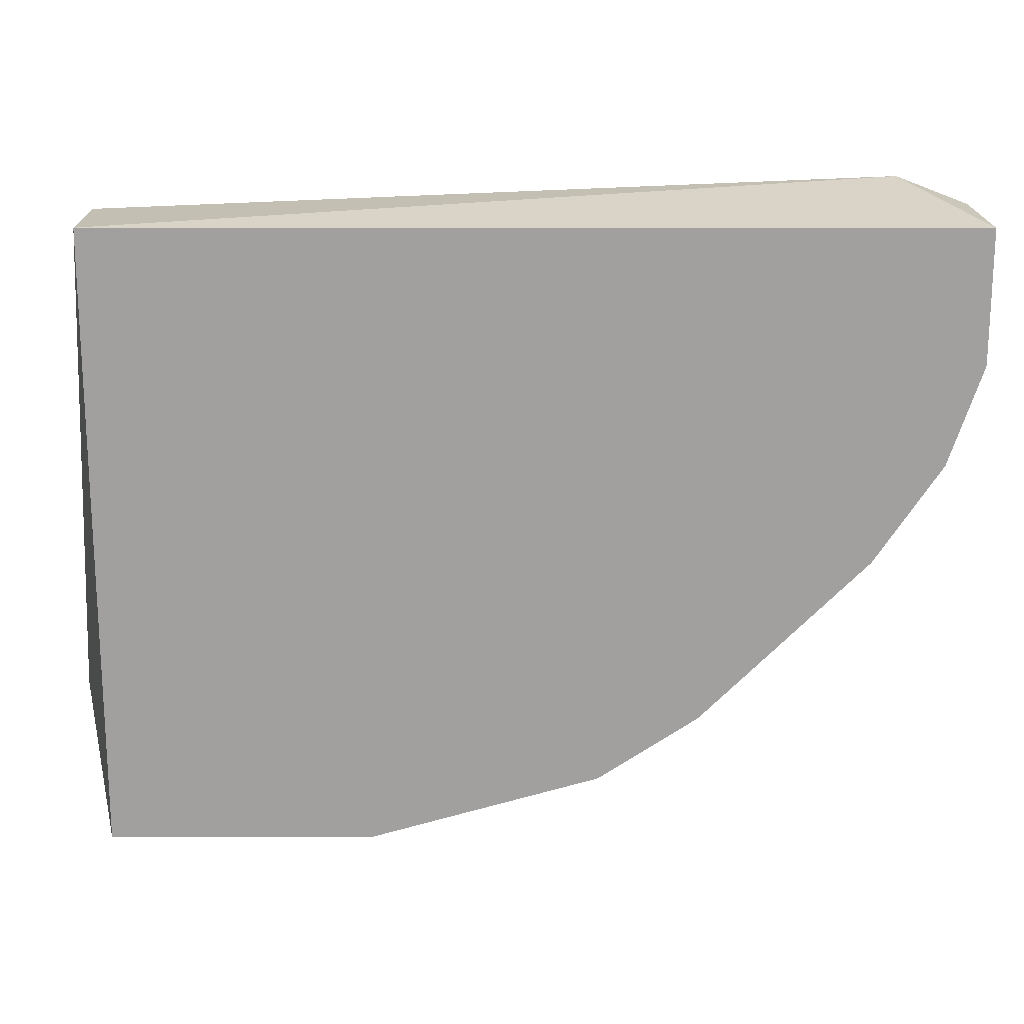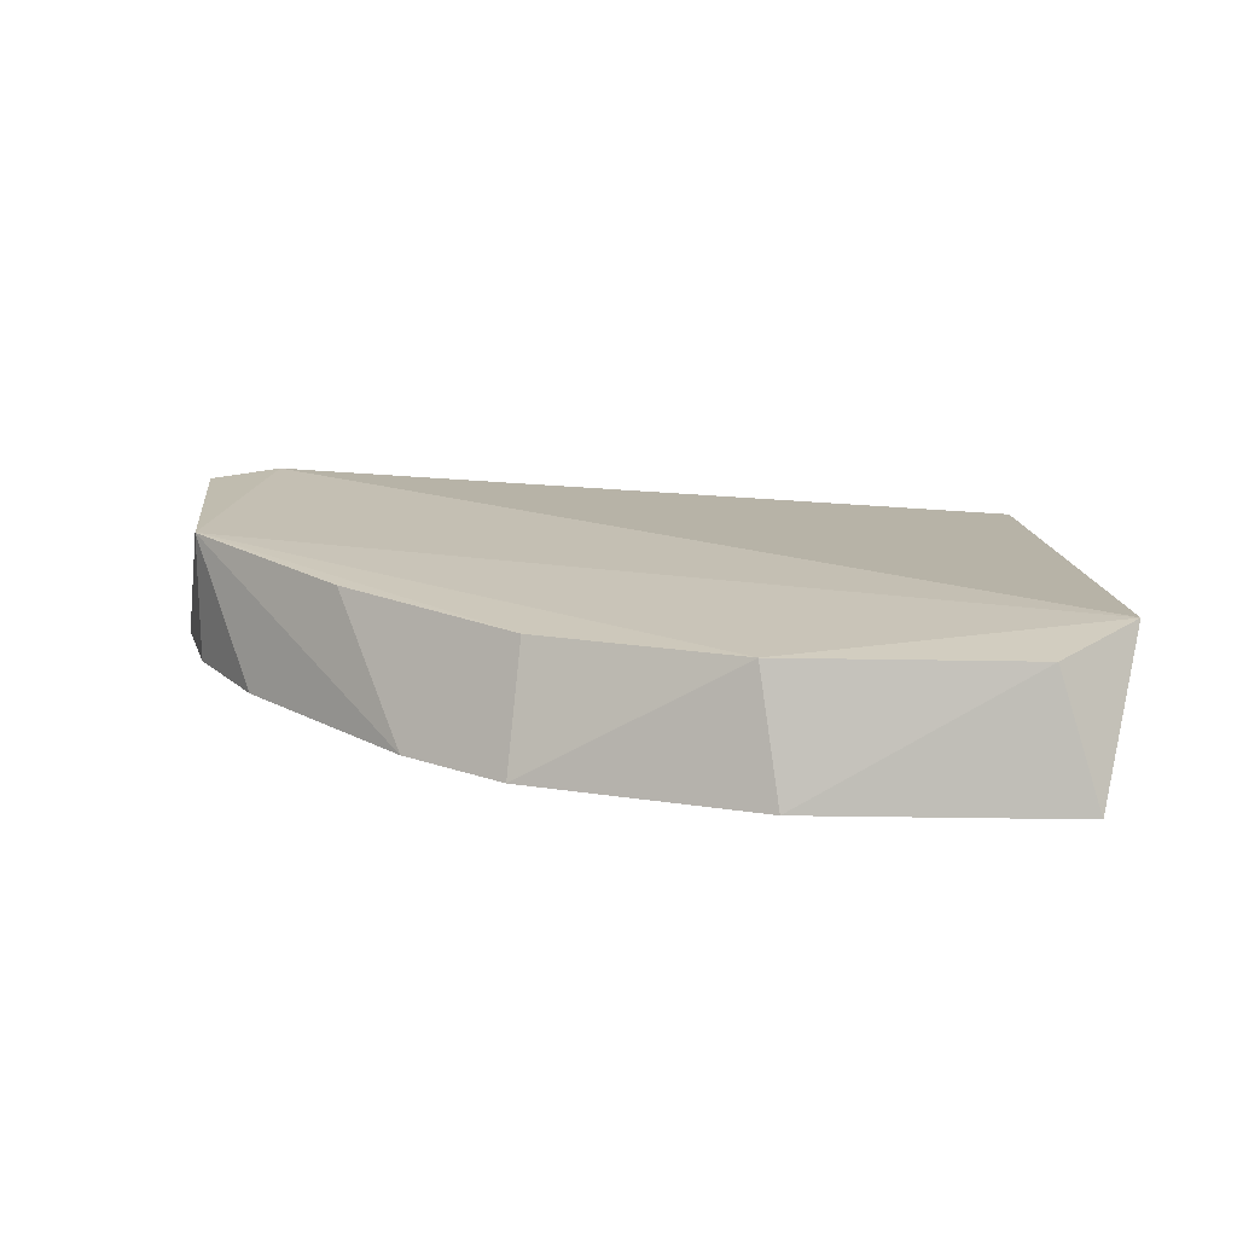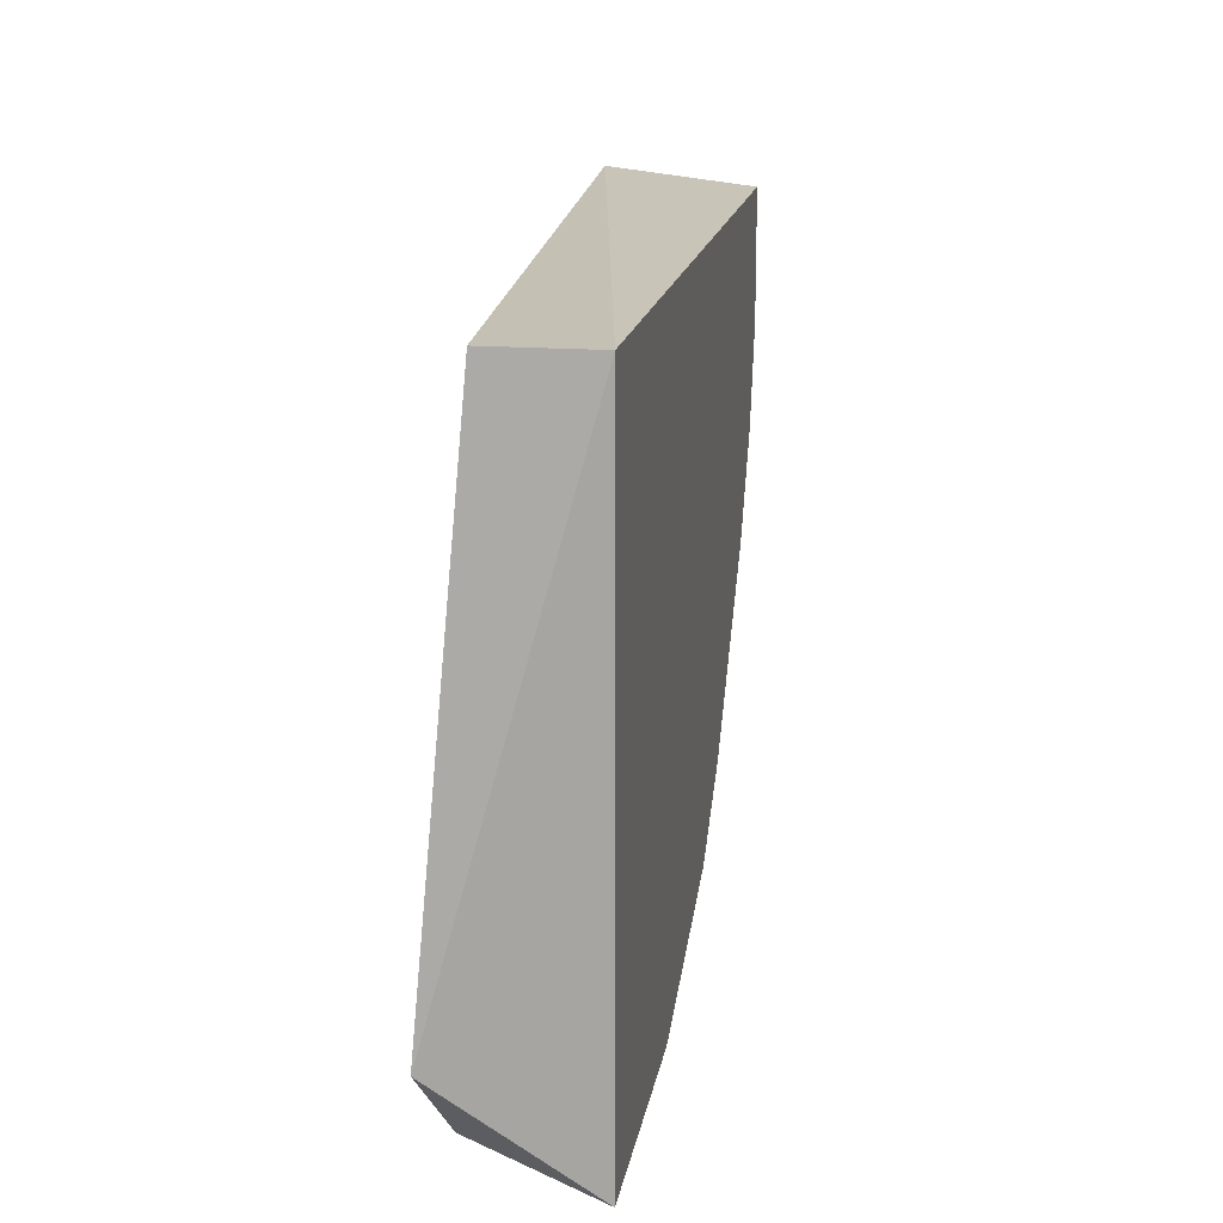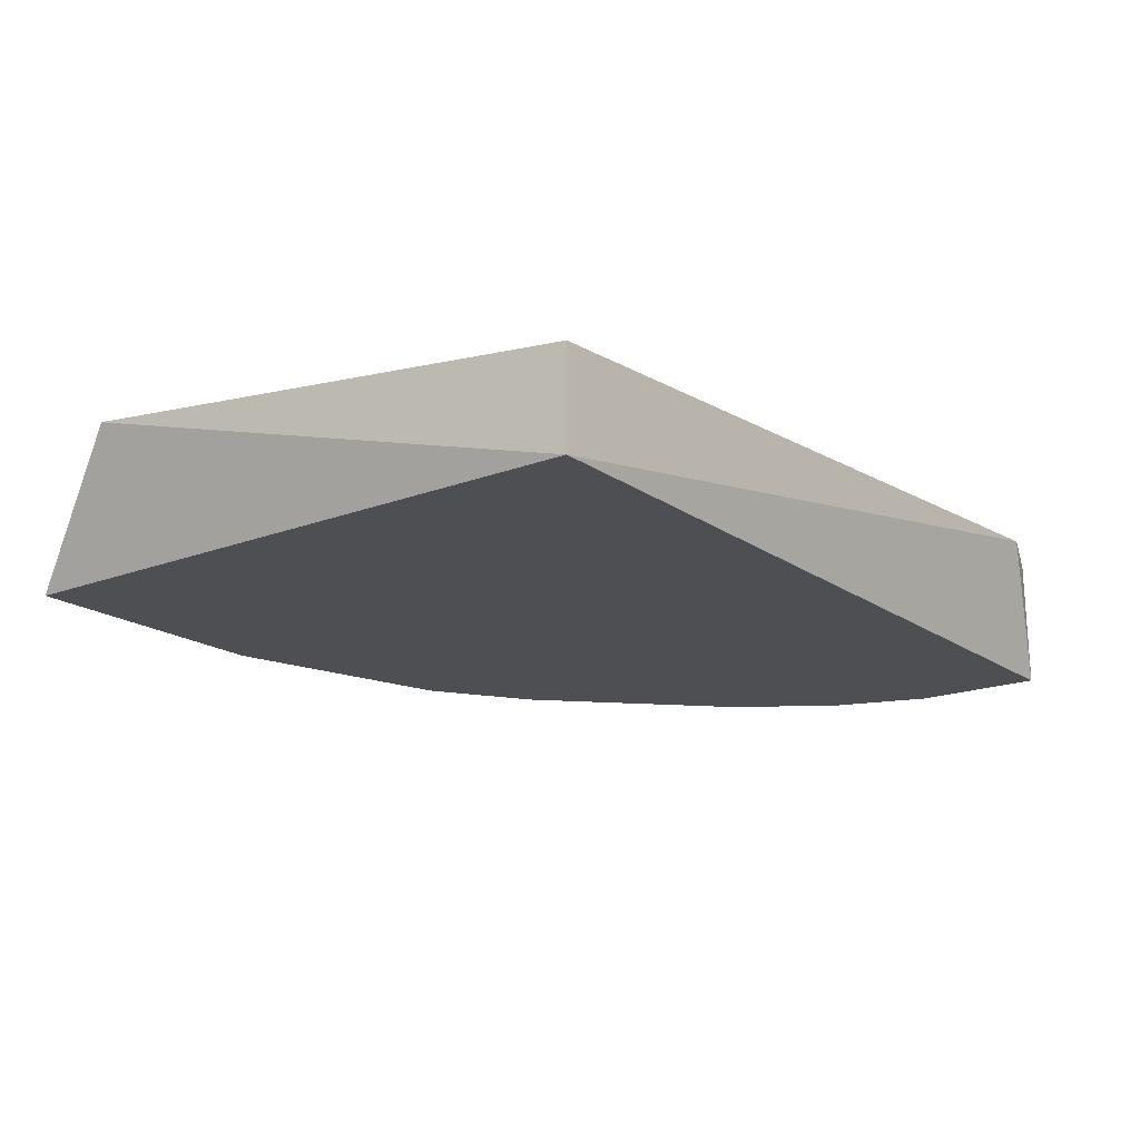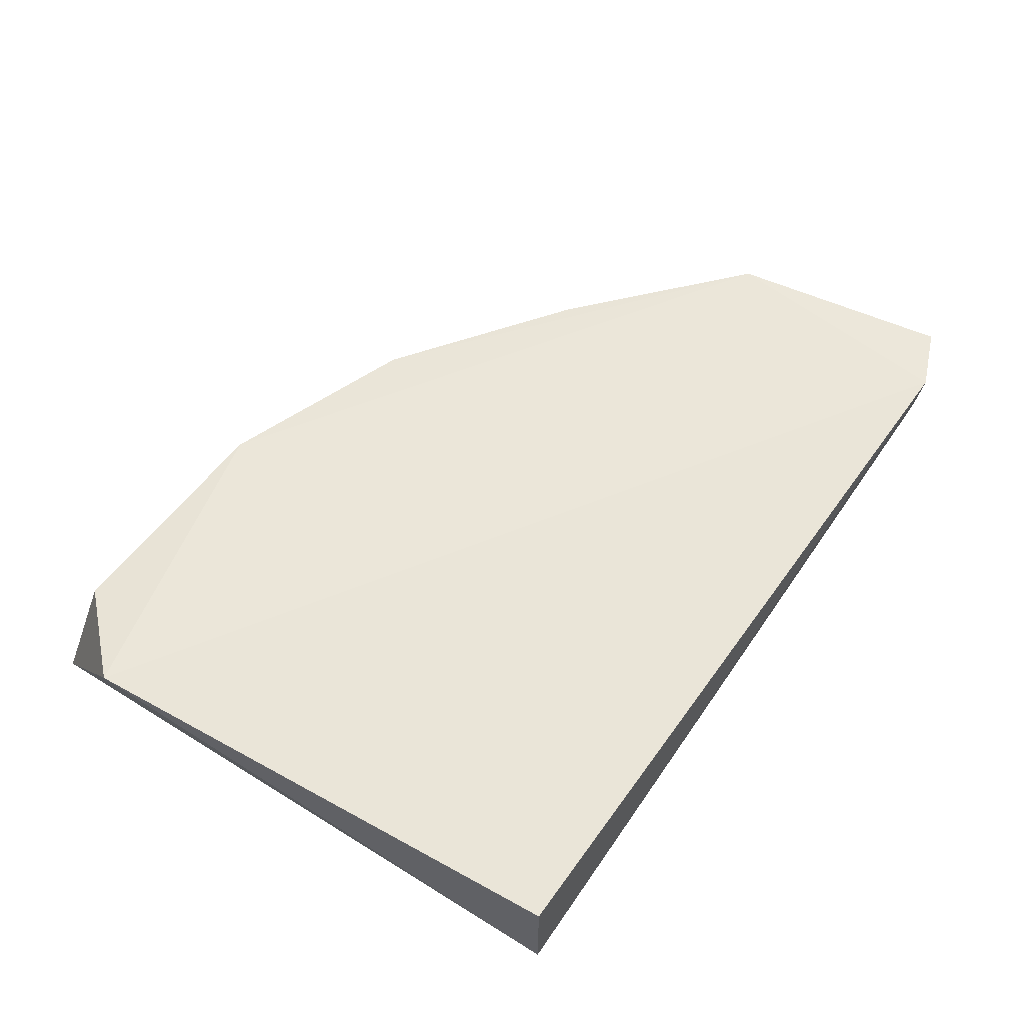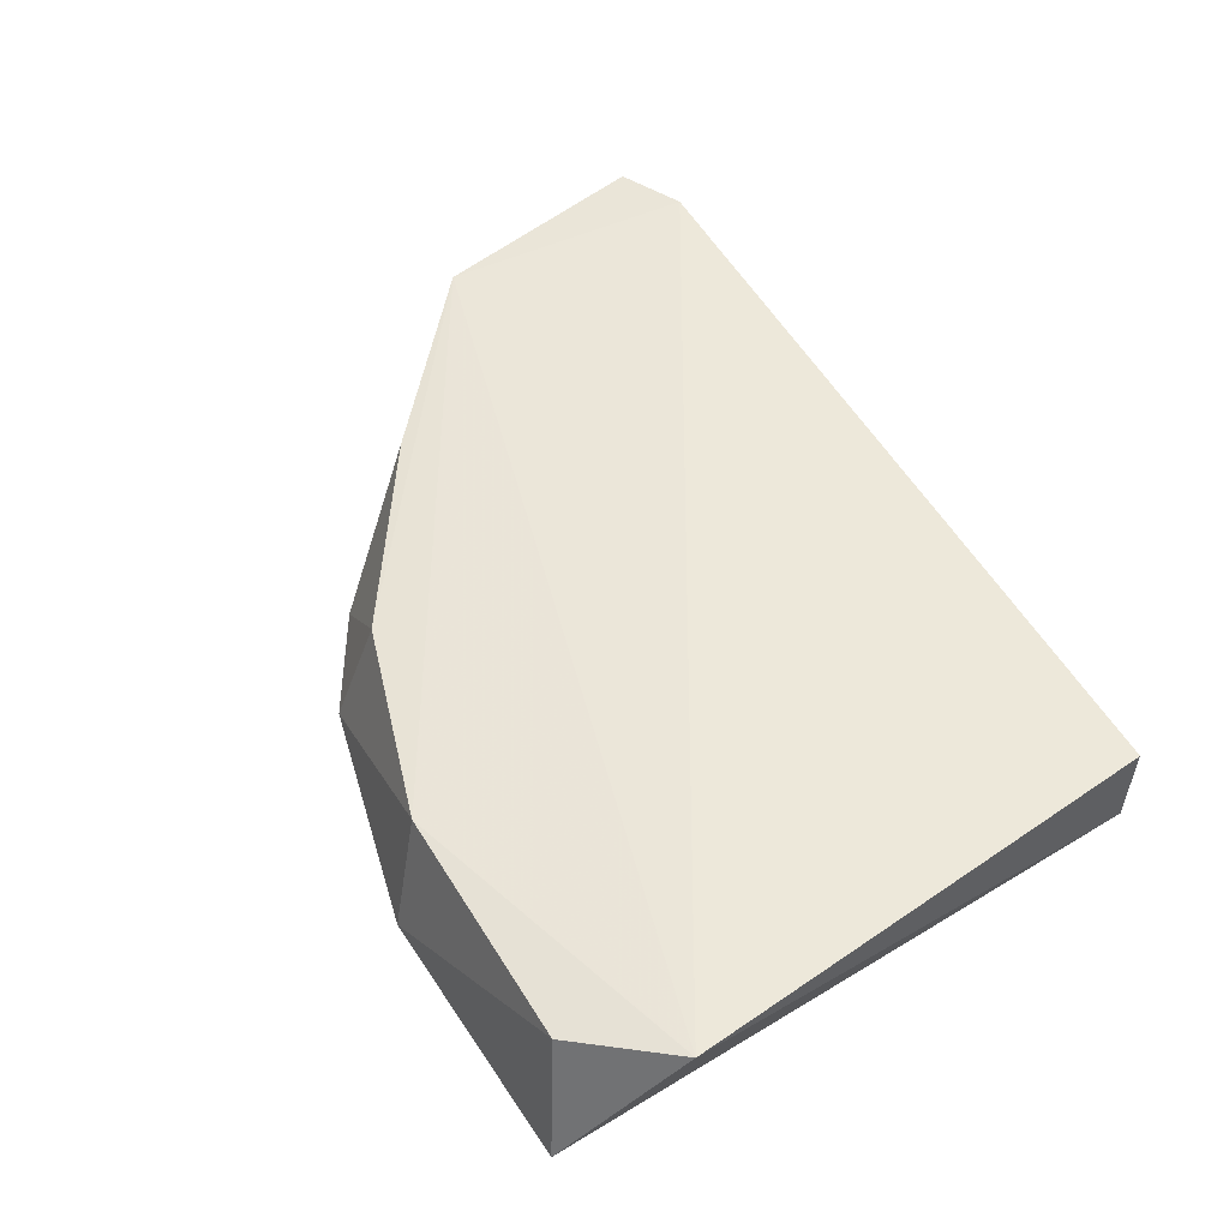
<metadata>
{"format":"obj","ext":"obj","renderer":"f3d","projection":"perspective","resolution":1024,"background":"white","views":[{"elev":18.1,"azim":0.1,"up":"+Z"},{"elev":16.8,"azim":-178.1,"up":"+Y"},{"elev":16.5,"azim":-80.7,"up":"+Z"},{"elev":-18.1,"azim":-53.3,"up":"+Y"},{"elev":55.1,"azim":-56.6,"up":"+Y"},{"elev":53.7,"azim":-122.8,"up":"+Y"}]}
</metadata>
<code>
v -0.1452 -0.2568 -0.2568
v -0.1319 -0.2142 -0.2471
v -0.1452 -0.2568 -0.04469
v 0.1452 -0.2568 -0.04469
v 0.1209 -0.2103 -0.03592
v -0.1452 -0.2233 -0.04469
v 0.02231 -0.2568 -0.2345
v -0.1595 -0.21 -0.2182
v 0.134 -0.2122 -0.1229
v -0.04933 -0.2148 -0.2445
v 0.134 -0.2568 -0.1229
v 0.01854 -0.216 -0.2203
v -0.05582 -0.2568 -0.2568
v 0.1448 -0.2122 -0.04493
v 0.05582 -0.2568 -0.2122
v 0.1452 -0.2568 -0.08936
v 0.1117 -0.2568 -0.1563
v 0.0789 -0.2148 -0.1754
f 15 12 18
f 3 1 4
f 3 4 5
f 3 5 6
f 4 1 7
f 2 1 8
f 1 3 8
f 3 6 8
f 6 5 8
f 8 5 9
f 8 9 10
f 2 8 10
f 4 7 11
f 10 9 12
f 7 10 12
f 1 2 13
f 7 1 13
f 2 10 13
f 10 7 13
f 5 4 14
f 9 5 14
f 11 7 15
f 7 12 15
f 4 11 16
f 11 9 16
f 14 4 16
f 9 14 16
f 9 11 17
f 11 15 17
f 15 9 17
f 12 9 18
f 9 15 18

</code>
